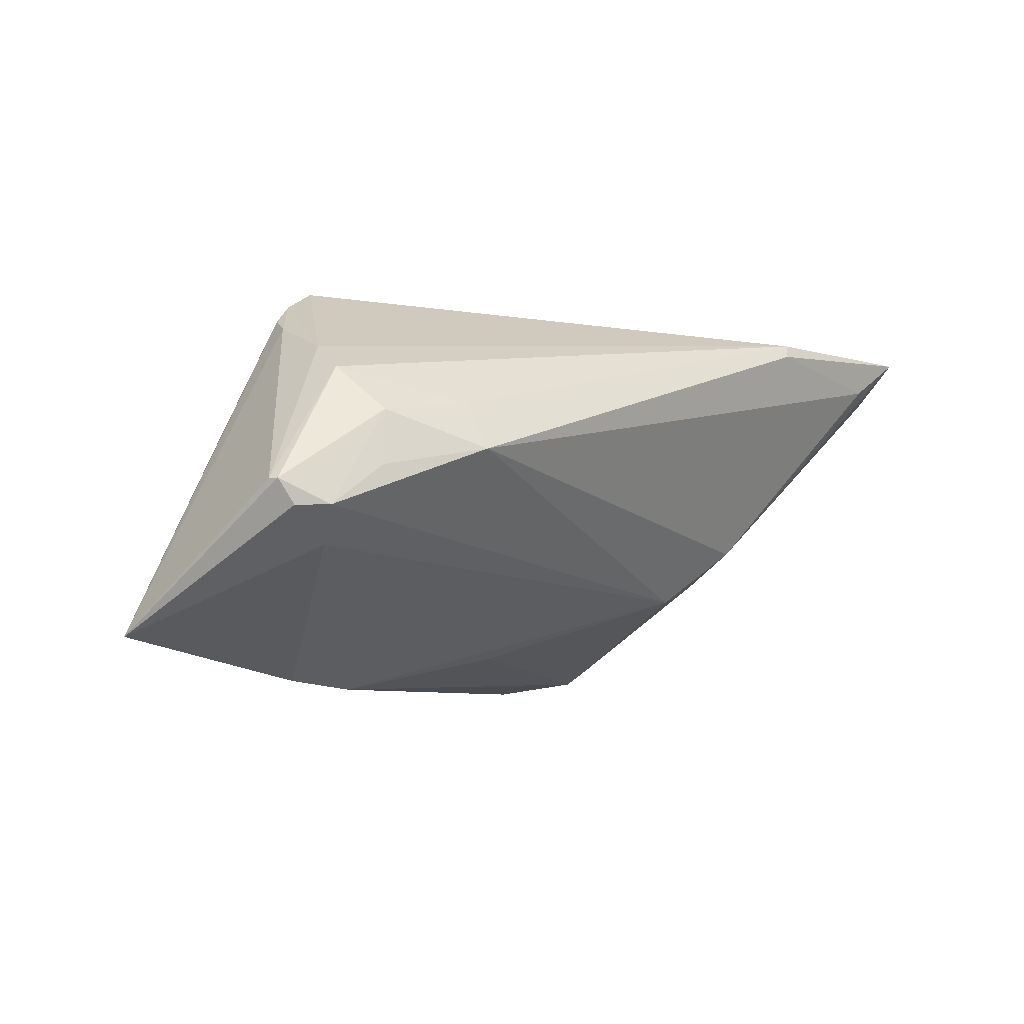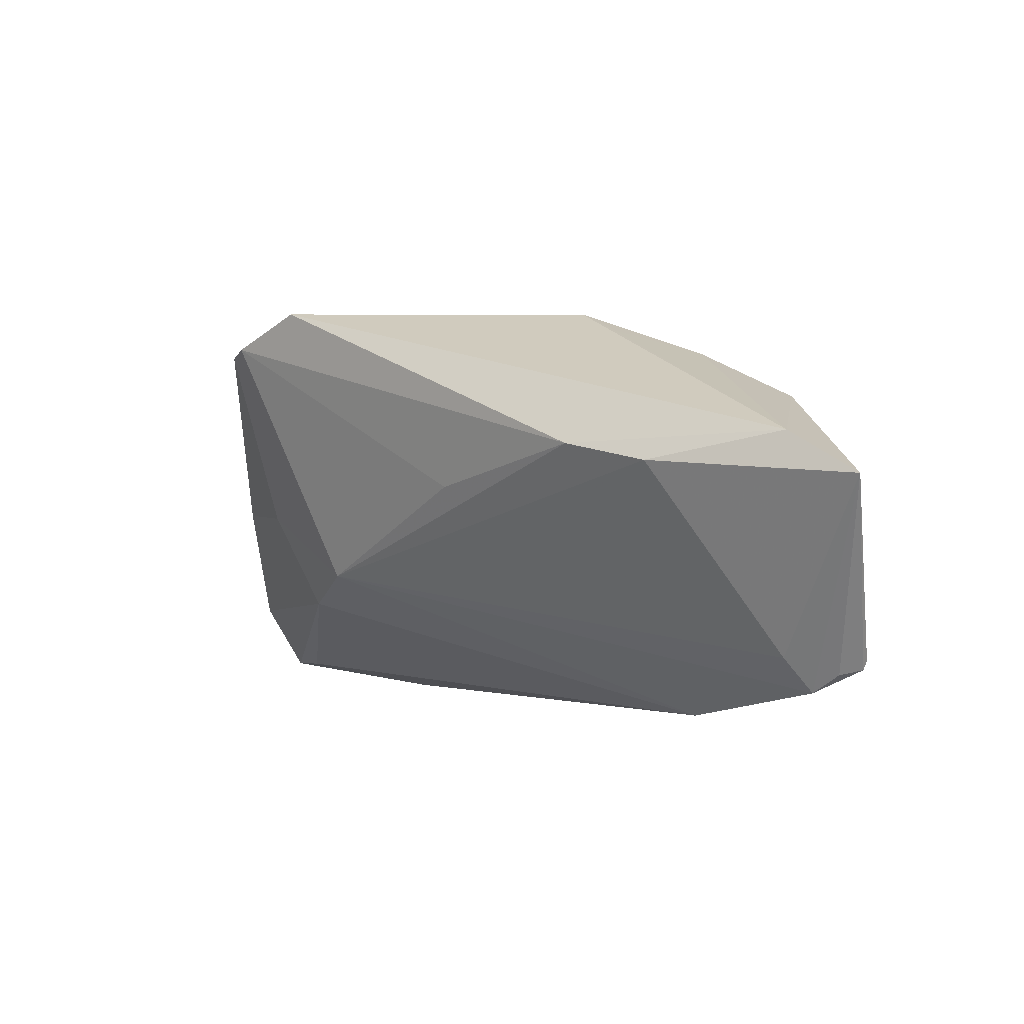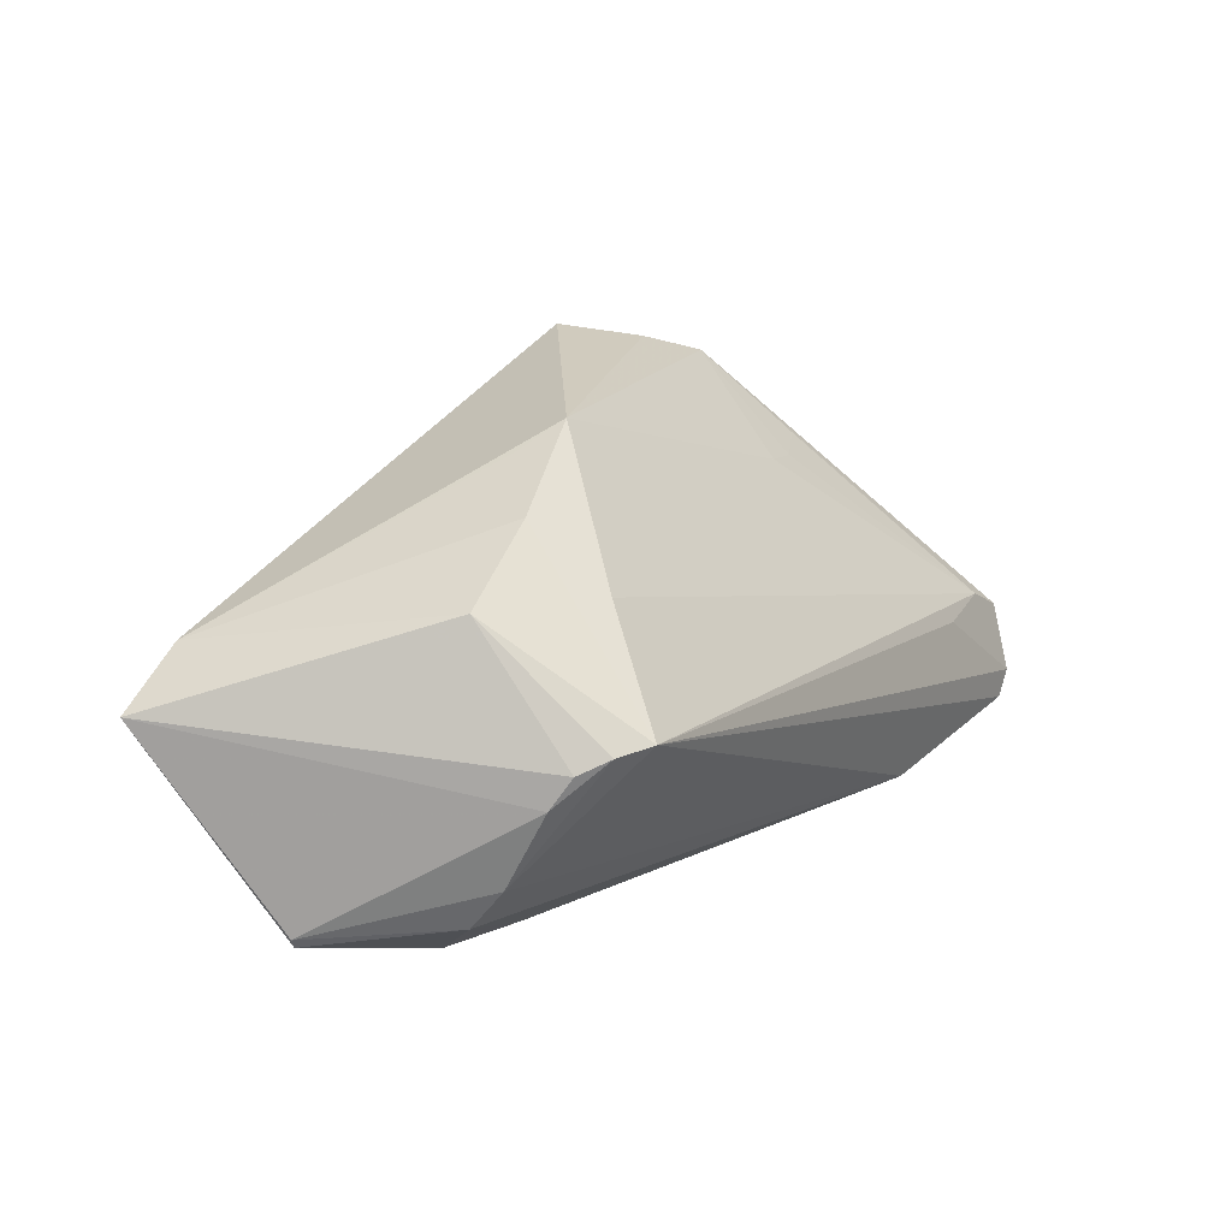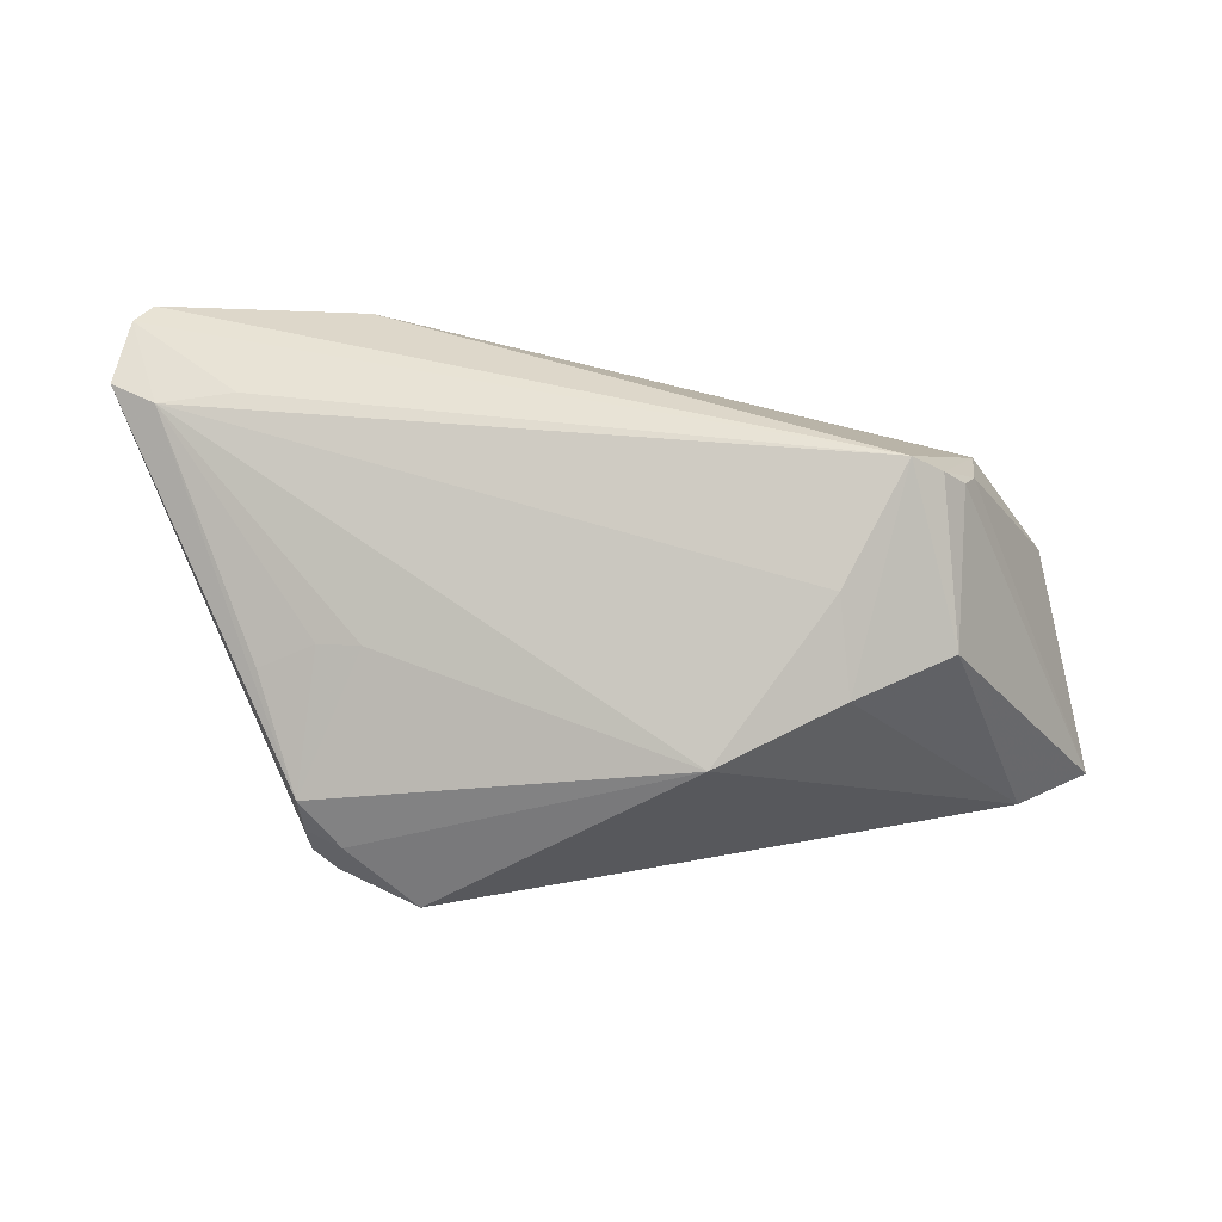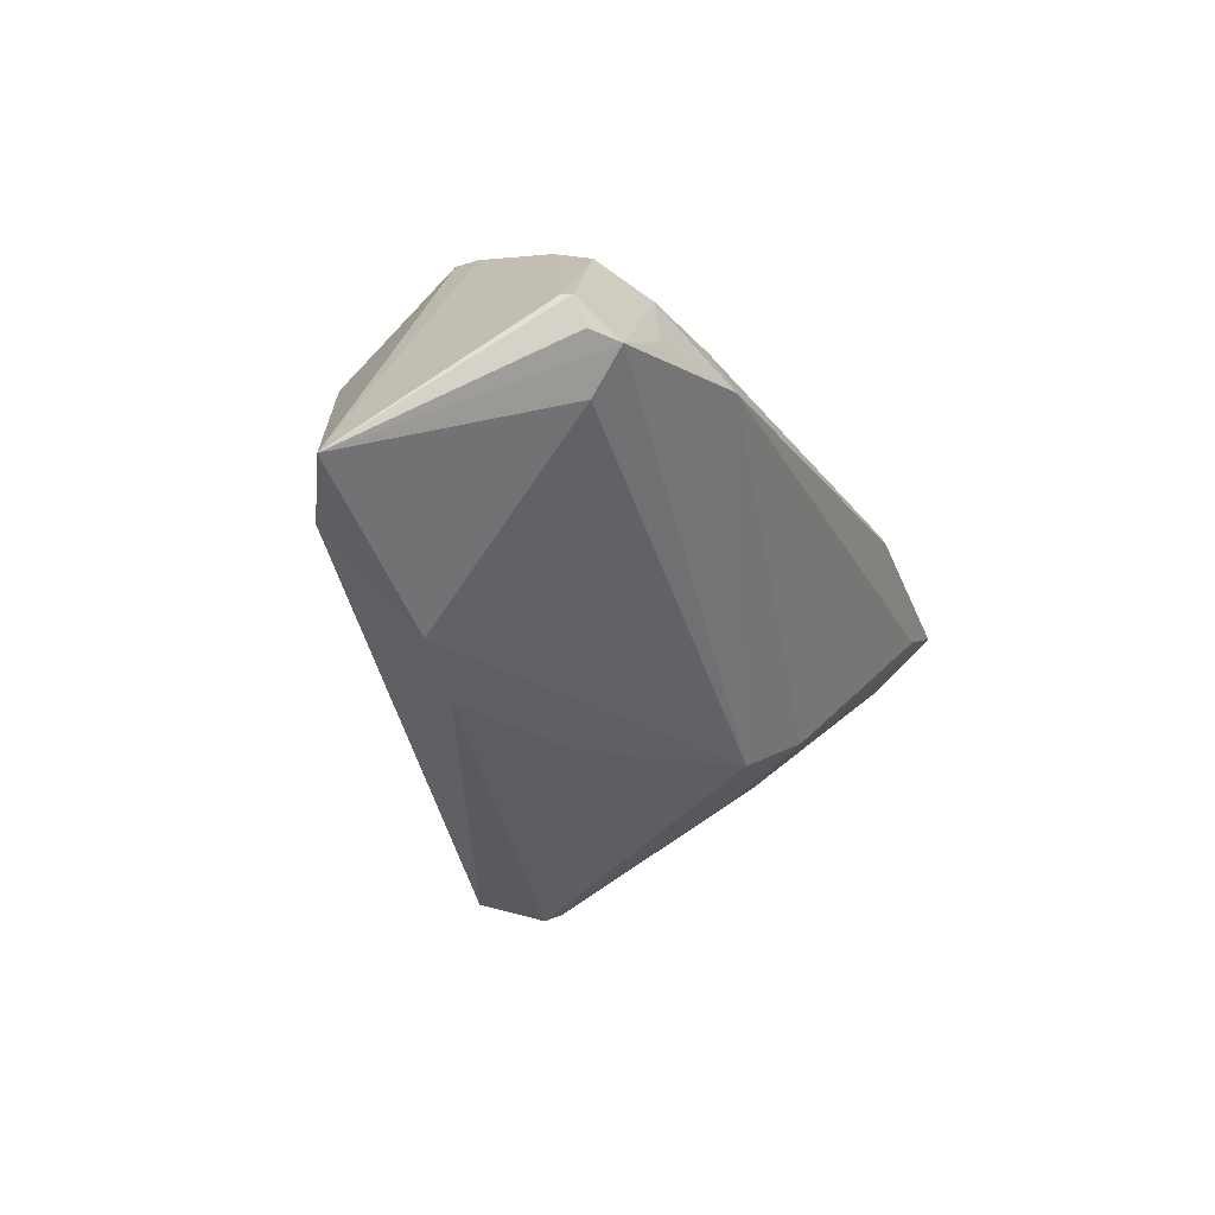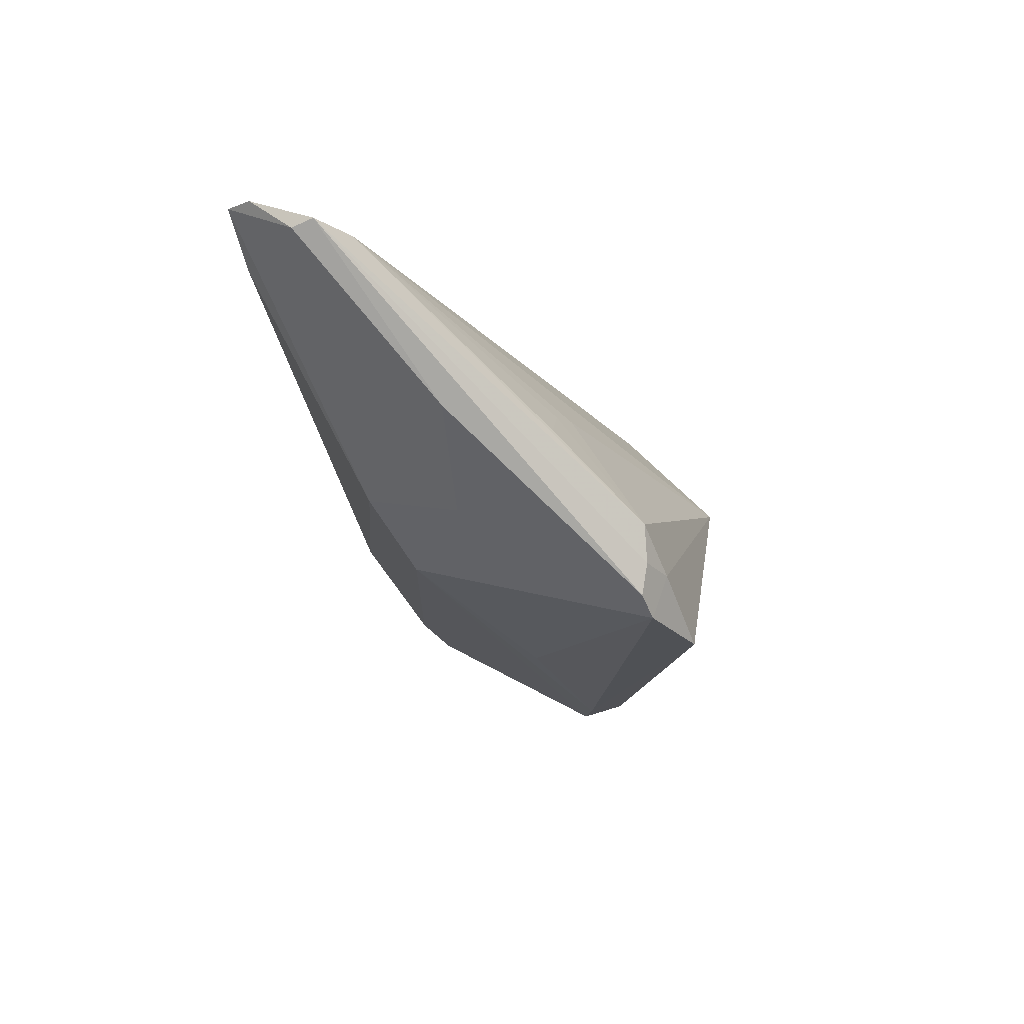
<metadata>
{"format":"obj","ext":"obj","renderer":"f3d","projection":"perspective","resolution":1024,"background":"white","views":[{"elev":-10.8,"azim":-41.3,"up":"+Z"},{"elev":-0.1,"azim":-150.7,"up":"+Y"},{"elev":22.5,"azim":-57.5,"up":"+Y"},{"elev":41.1,"azim":-179.3,"up":"+Z"},{"elev":-38.2,"azim":-66.3,"up":"+Z"},{"elev":-12.2,"azim":99.4,"up":"+Z"}]}
</metadata>
<code>
v -0.03622 0.01445 0.006994
v -0.03846 -0.02238 -0.002677
v 0.02951 0.02104 -0.01931
v 0.02785 -0.01251 -0.004189
v -0.04773 -0.01889 -0.007926
v 0.03776 0.01087 0.0009334
v 0.04038 -0.009977 0.0221
v 0.02857 0.02263 -0.01438
v -0.02349 0.01335 0.01452
v -0.03769 -0.02153 0.00384
v 0.0512 -0.02339 0.02418
v 0.02652 -0.02542 0.02073
v -0.04228 -0.01688 -0.01139
v -0.04445 -0.02113 -0.007772
v 0.05314 -0.02037 0.02418
v 0.02004 -0.008426 -0.01111
v -0.03985 -0.01153 0.0128
v 0.03118 0.01045 0.004141
v -0.05464 0.004146 -0.02064
v -0.02711 -0.02297 0.005923
v 0.03231 0.02014 -0.01715
v 0.0327 0.02078 -0.01355
v -0.01578 0.02297 -0.001837
v -0.01021 0.02542 0.0005645
v -0.001369 0.003019 -0.01929
v 0.02032 0.02503 -0.02109
v 0.02708 -0.02483 0.0224
v -0.03708 0.001099 0.01905
v -0.03042 0.005806 -0.0239
v -0.02057 0.007867 -0.02418
v -0.04068 -0.01629 0.009275
v 0.02612 0.01147 0.004855
v -0.02599 -0.02542 0.0004118
v 0.04933 -0.009578 0.02087
v -0.03859 -0.002435 0.01707
v -0.04624 0.009018 -0.02072
v 0.03291 -0.0009025 -0.006797
v 0.05464 -0.01264 0.02121
v -0.05009 -0.01737 -0.005081
v 0.03328 0.02061 -0.009246
v -0.03446 0.002551 0.02172
v -0.04966 -0.01843 -0.005117
v -0.03083 0.003174 0.02418
v 0.04462 -0.02288 0.01922
v 0.05428 -0.01517 0.02036
v 0.04415 -0.0005039 0.002581
v -0.02469 0.02009 0.005424
f 9 24 47
f 47 43 9
f 24 32 40
f 12 44 11
f 23 24 36
f 36 47 23
f 23 47 24
f 43 47 1
f 1 47 36
f 33 44 12
f 27 11 43
f 12 11 27
f 27 33 12
f 39 35 19
f 19 1 36
f 19 35 28
f 28 1 19
f 16 13 29
f 29 30 16
f 13 19 29
f 36 30 29
f 29 19 36
f 25 3 16
f 16 30 25
f 25 30 3
f 36 24 26
f 3 30 26
f 26 30 36
f 38 40 34
f 34 32 24
f 34 24 9
f 9 43 34
f 43 7 34
f 16 3 37
f 21 37 3
f 46 37 21
f 38 46 21
f 15 7 43
f 43 11 15
f 38 34 15
f 15 34 7
f 43 1 41
f 41 1 28
f 28 35 41
f 14 19 13
f 5 19 14
f 14 13 16
f 16 33 14
f 17 27 43
f 31 27 17
f 43 41 17
f 17 41 35
f 39 31 17
f 17 35 39
f 20 27 31
f 33 27 20
f 24 40 8
f 8 26 24
f 3 26 8
f 6 34 40
f 4 37 46
f 16 37 4
f 4 11 44
f 4 33 16
f 44 33 4
f 33 20 10
f 10 20 31
f 22 8 40
f 22 40 38
f 38 21 22
f 22 21 3
f 3 8 22
f 18 40 32
f 18 6 40
f 32 34 18
f 34 6 18
f 11 4 45
f 45 15 11
f 45 4 46
f 38 15 45
f 45 46 38
f 2 14 33
f 33 10 2
f 2 10 14
f 14 10 42
f 5 14 42
f 42 31 39
f 42 10 31
f 39 19 42
f 42 19 5

</code>
